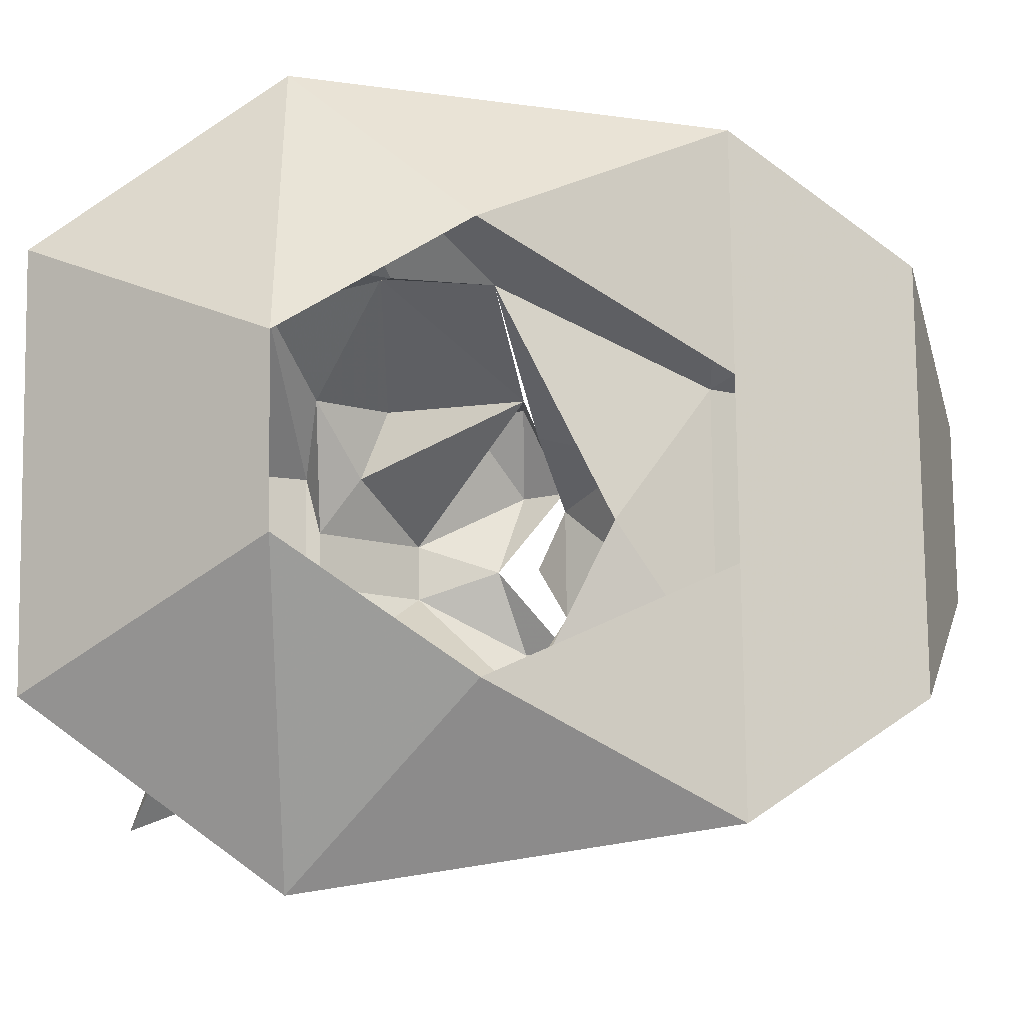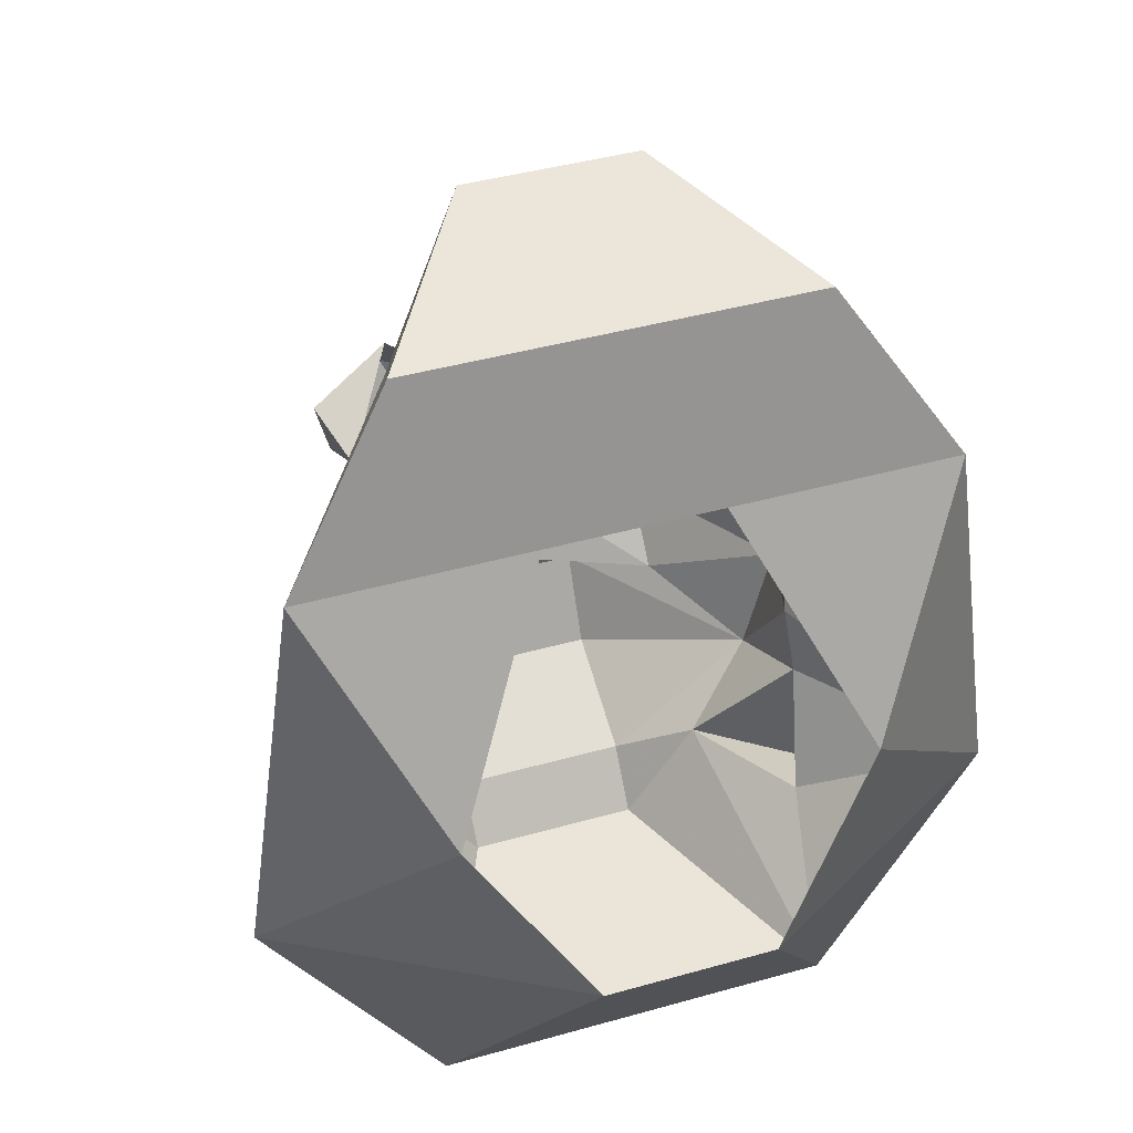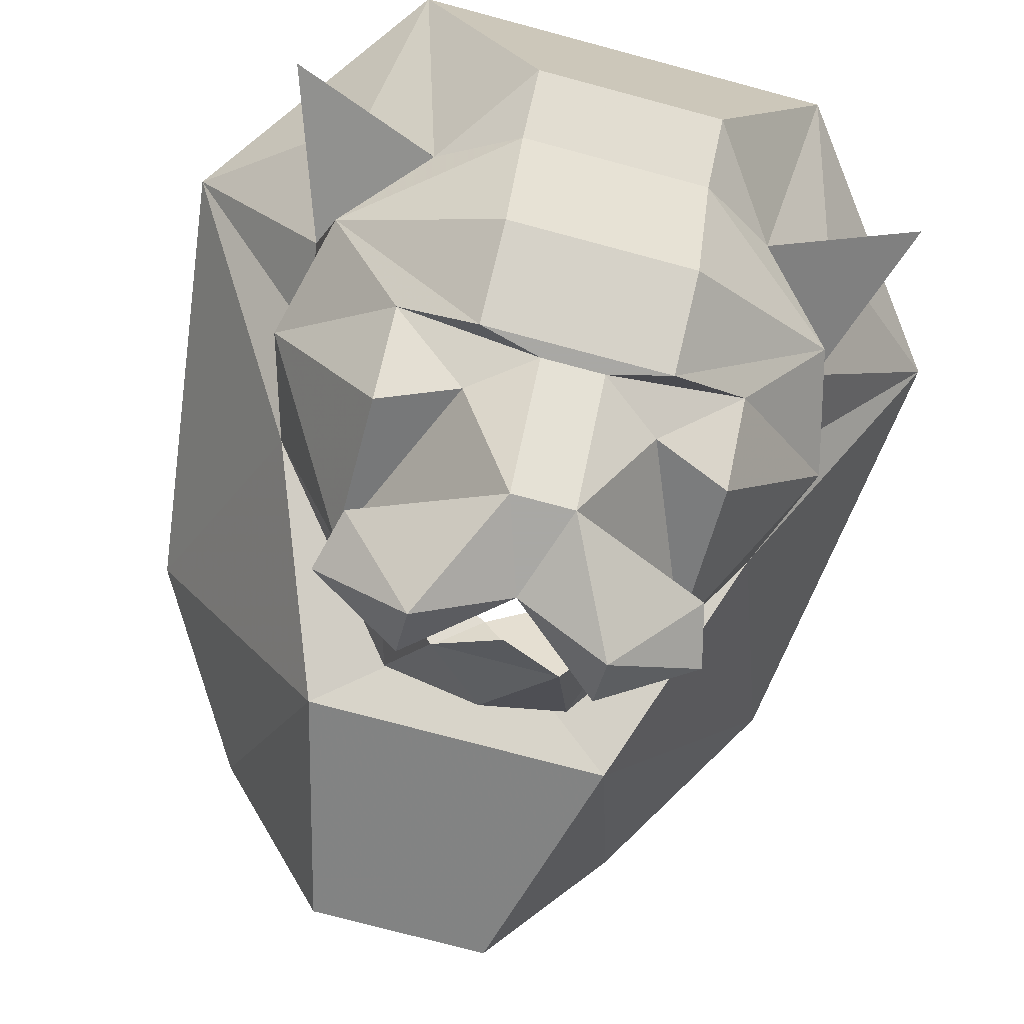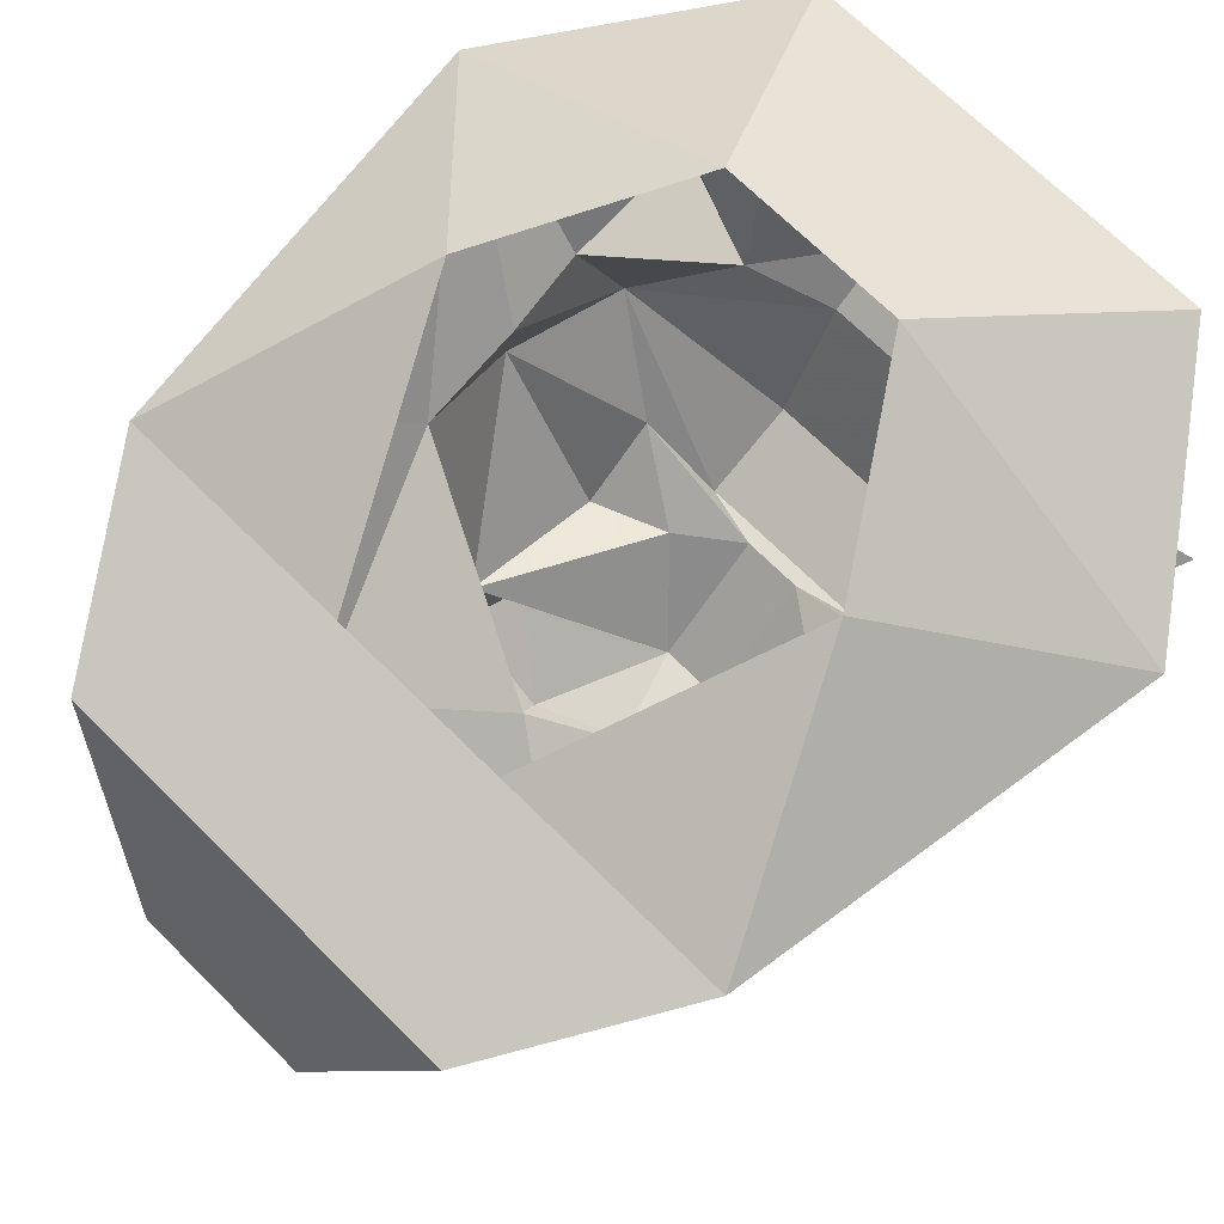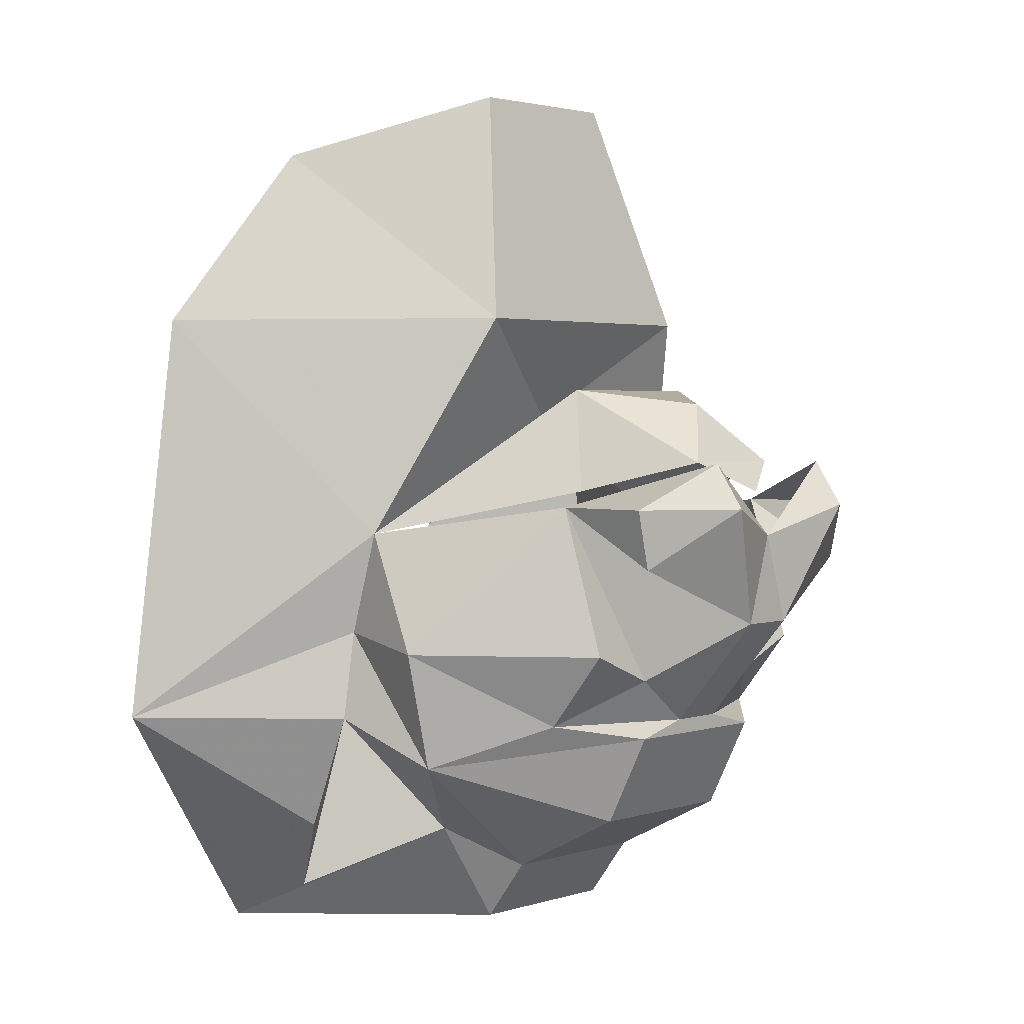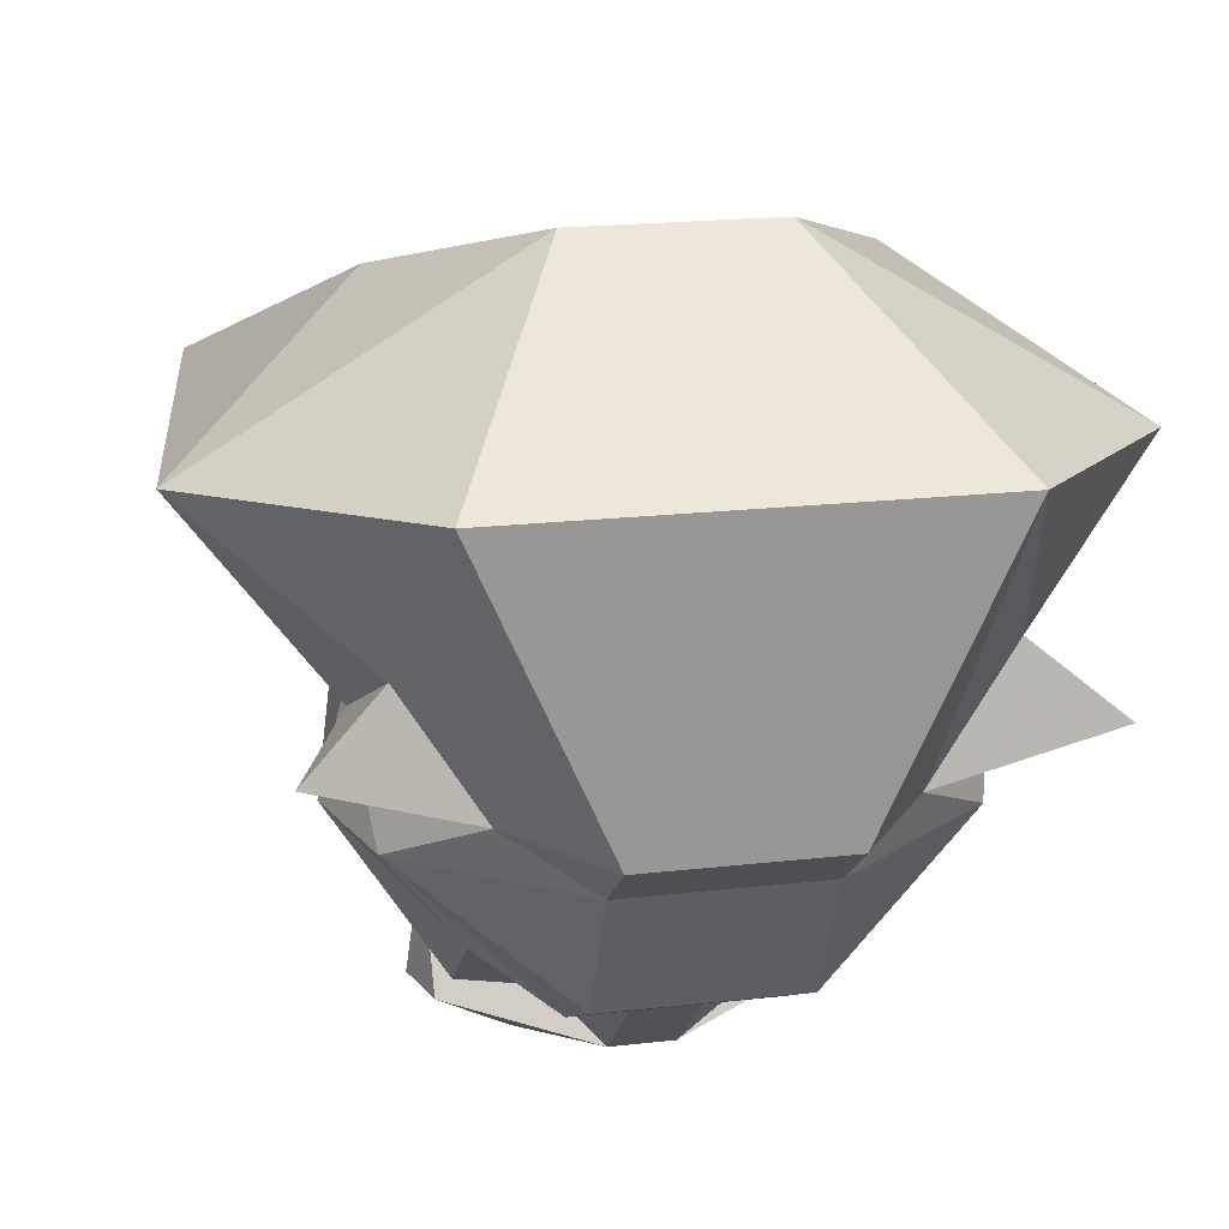
<metadata>
{"format":"obj","ext":"obj","renderer":"f3d","projection":"perspective","resolution":1024,"background":"white","views":[{"elev":78.6,"azim":89.3,"up":"+Z"},{"elev":41.6,"azim":-18.9,"up":"+Y"},{"elev":-75.0,"azim":-15.0,"up":"+Z"},{"elev":68.4,"azim":-134.9,"up":"+Z"},{"elev":2.3,"azim":130.2,"up":"+Y"},{"elev":18.7,"azim":-12.6,"up":"+Z"}]}
</metadata>
<code>
o unused/3008
v -11 -77 -102
v -11 -73 -95
v -12 -73 -102
v -6 -73 -106
v -2 -81 -104
v -6 -85 -98
v -11 -83 -98
v -18 -83 -87
v -16 -75 -82
v -16 -82 -80
v -26 -88 -68
v -22 -60 -68
v -10 -60 -88
v 0 -67 -84
v -6 -65 -92
v -8 -72 -94
v -4 -70 -101
v 0 -66 -98
v 4 -70 -101
v 0 -72 -103
v -6 -70 -104
v 0 -75 -104
v 2 -81 -104
v 0 -88 -98
v -2 -88 -98
v -11 -88 -94
v -16 -91 -87
v -17 -88 -80
v -16 -96 -76
v -14 -104 -66
v -6 -88 -56
v -14 -76 -60
v -6 -60 -68
v -14 -48 -72
v -6 -44 -84
v 10 -60 -88
v 16 -75 -82
v 6 -65 -92
v 8 -72 -94
v 12 -73 -102
v 11 -77 -102
v 6 -73 -106
v 6 -70 -104
v 11 -73 -95
v -6 -99 -87
v -6 -95 -95
v 6 -99 -87
v 6 -103 -84
v -6 -103 -84
v -11 -96 -84
v -21 -99 -80
v 14 -104 -66
v 6 -88 -56
v -6 -89 -98
v 6 -95 -95
v 16 -91 -87
v 11 -96 -84
v 6 -89 -98
v 11 -88 -94
v 18 -83 -87
v 16 -82 -80
v 17 -88 -80
v 21 -99 -80
v 16 -96 -76
v 26 -88 -68
v 14 -76 -60
v 22 -60 -68
v 6 -60 -68
v 14 -48 -72
v 6 -44 -84
v 11 -83 -98
v 6 -85 -98
v 2 -88 -98
f 1 2 3
f 1 3 4
f 1 4 5
f 1 5 2
f 2 5 6
f 2 6 7
f 2 7 8
f 2 8 9
f 9 8 10
f 9 10 11
f 9 11 12
f 9 12 13
f 9 13 14
f 9 14 15
f 9 15 16
f 16 15 17
f 17 15 18
f 17 18 19
f 17 19 20
f 21 3 2
f 3 21 4
f 4 21 22
f 4 22 5
f 5 22 23
f 5 23 24
f 5 24 25
f 5 25 6
f 6 25 26
f 6 26 7
f 7 26 8
f 8 26 27
f 8 27 10
f 10 27 28
f 10 28 11
f 11 28 29
f 11 29 30
f 11 30 31
f 11 31 32
f 11 32 12
f 12 32 33
f 12 33 34
f 12 34 13
f 13 34 35
f 13 35 36
f 13 36 14
f 14 36 37
f 14 37 38
f 14 38 15
f 15 38 18
f 18 38 19
f 19 38 39
f 39 38 37
f 40 41 42
f 40 42 43
f 40 43 44
f 40 44 41
f 41 44 23
f 41 23 42
f 42 23 22
f 42 22 43
f 45 27 46
f 45 46 47
f 45 47 48
f 45 48 49
f 45 49 50
f 45 50 27
f 27 50 28
f 28 50 51
f 28 51 29
f 29 51 50
f 29 50 30
f 30 50 49
f 30 49 52
f 30 52 53
f 30 53 31
f 25 54 26
f 26 54 27
f 27 54 46
f 46 54 55
f 46 55 47
f 47 55 56
f 47 56 57
f 47 57 48
f 48 57 52
f 48 52 49
f 54 25 24
f 54 24 58
f 54 58 55
f 55 58 56
f 56 58 59
f 56 59 60
f 56 60 61
f 56 61 62
f 56 62 57
f 57 62 63
f 57 63 64
f 57 64 52
f 52 64 65
f 52 65 53
f 53 65 66
f 66 65 67
f 66 67 68
f 68 67 69
f 68 69 33
f 33 69 34
f 34 69 70
f 34 70 35
f 35 70 36
f 36 70 69
f 36 69 67
f 36 67 37
f 37 67 65
f 37 65 61
f 37 61 60
f 37 60 44
f 44 60 71
f 44 71 72
f 44 72 23
f 23 72 73
f 23 73 24
f 24 73 58
f 58 73 59
f 59 73 72
f 59 72 71
f 59 71 60
f 63 62 64
f 64 62 65
f 65 62 61

</code>
